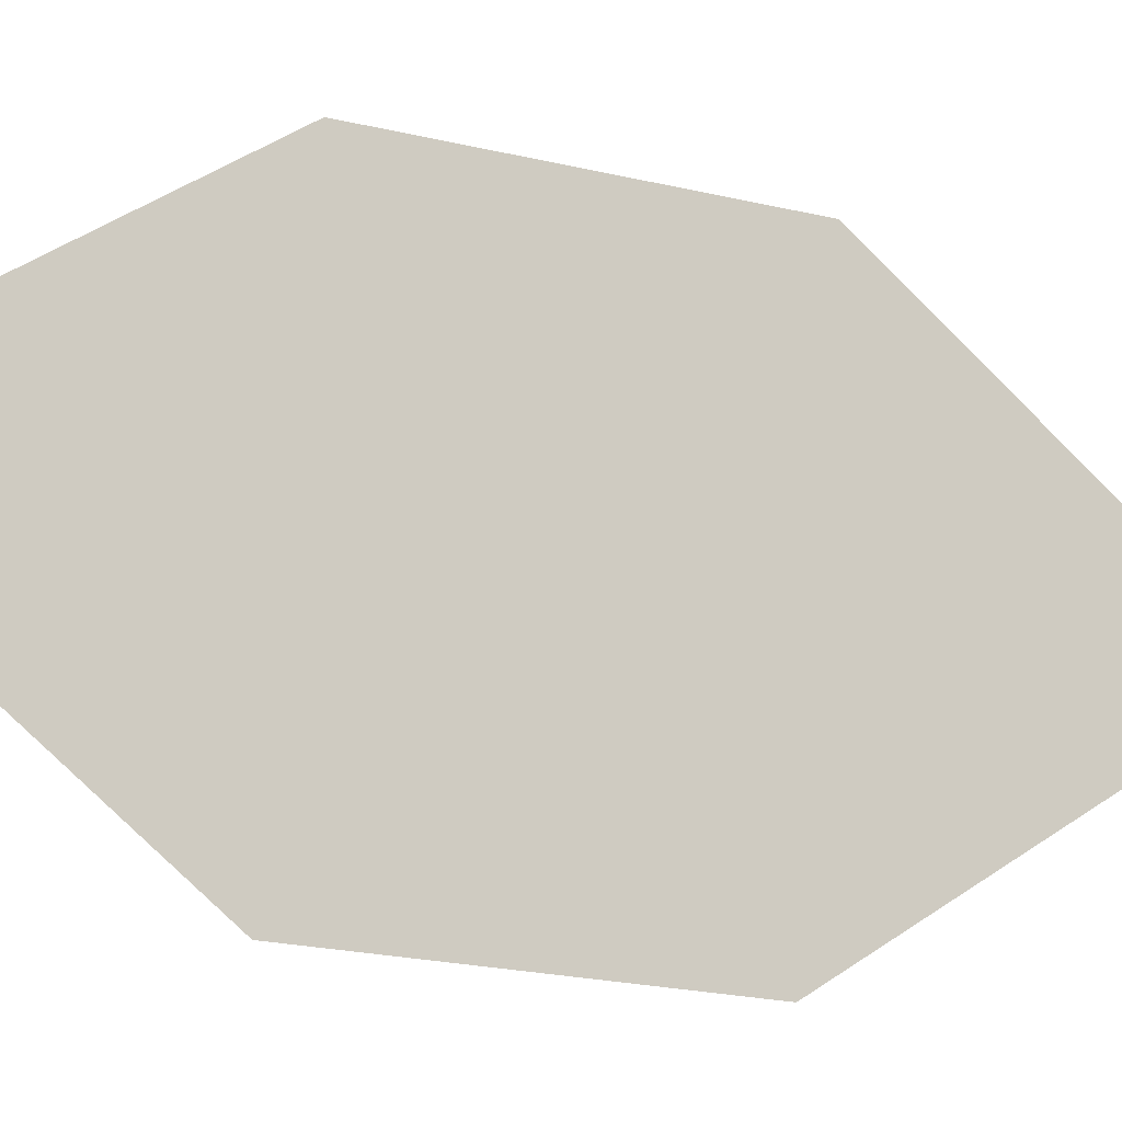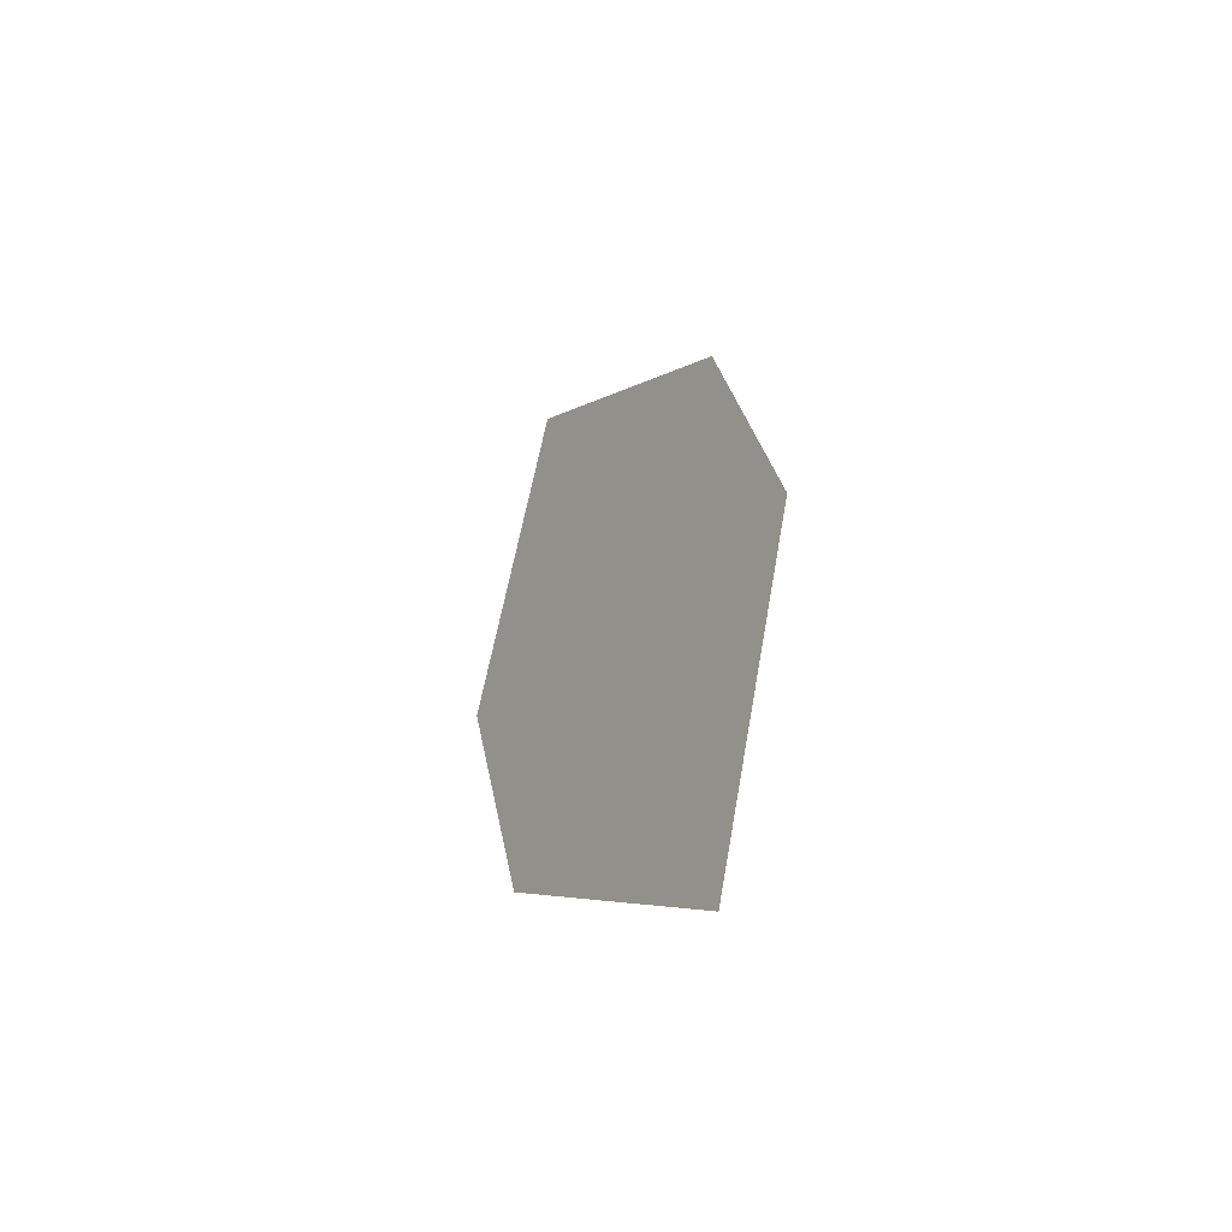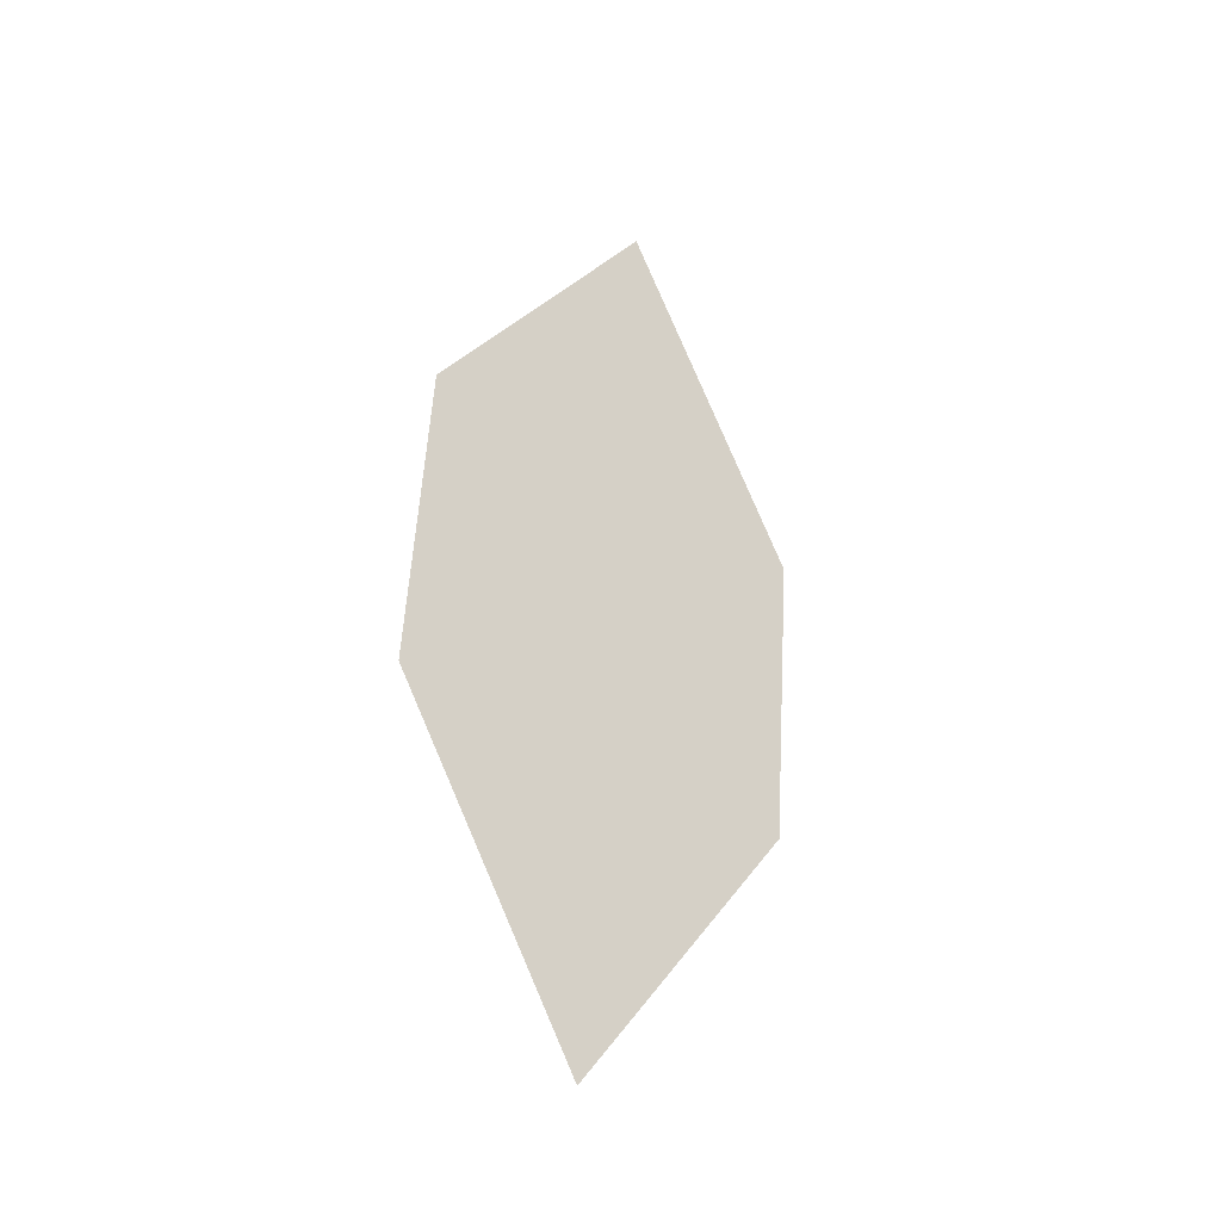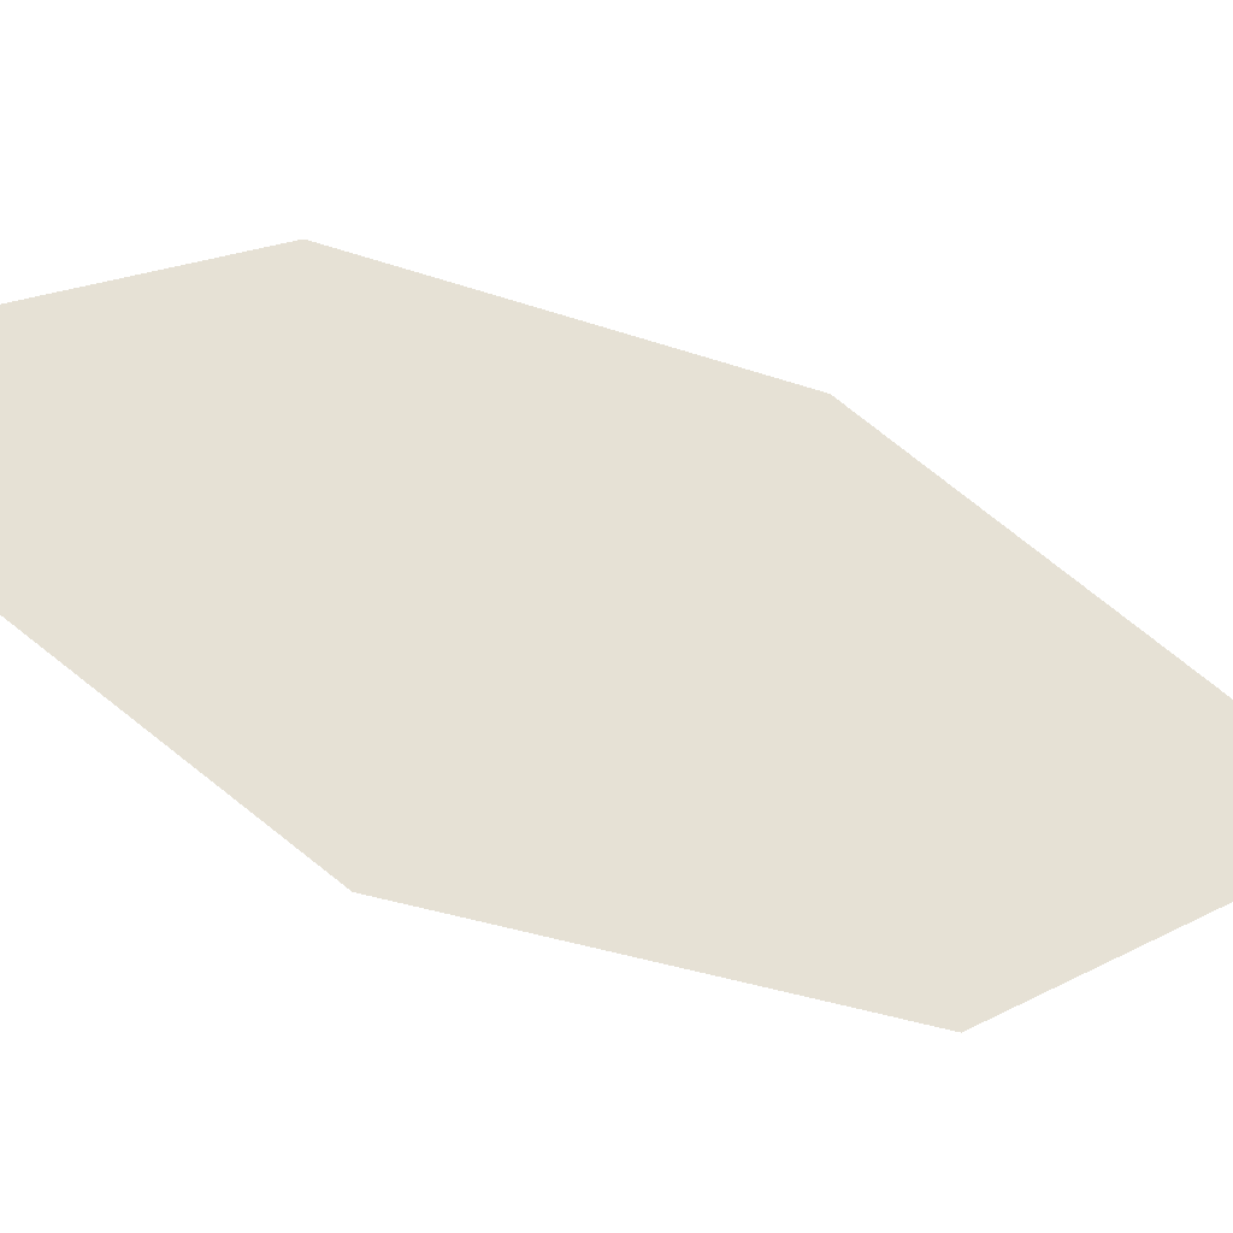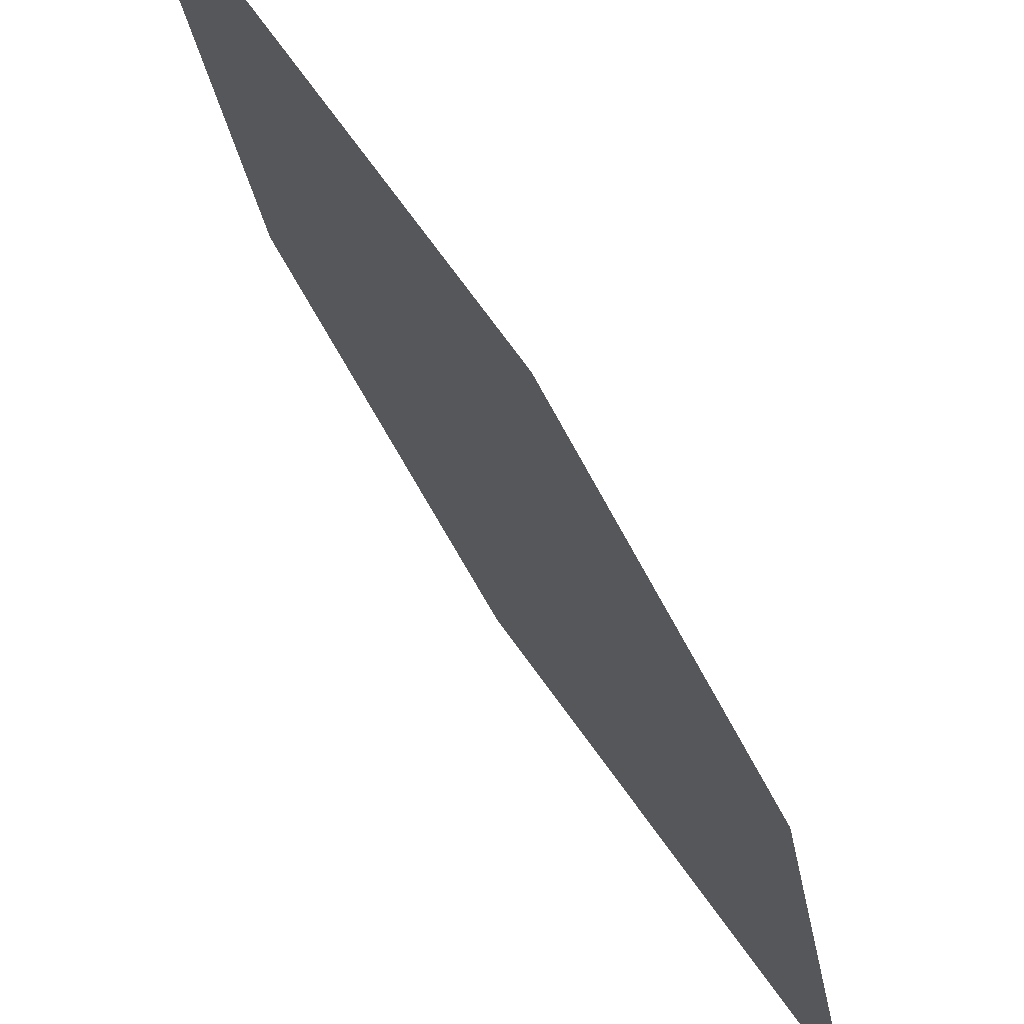
<metadata>
{"format":"obj","ext":"obj","renderer":"f3d","projection":"perspective","resolution":1024,"background":"white","views":[{"elev":-41.6,"azim":-105.0,"up":"+Z"},{"elev":-63.4,"azim":-60.6,"up":"+Y"},{"elev":-42.1,"azim":-159.4,"up":"+Y"},{"elev":-16.0,"azim":71.1,"up":"+Z"},{"elev":-55.7,"azim":34.2,"up":"+Z"}]}
</metadata>
<code>
o leaves.362
v -0.02479 0.0204 2.332
v -0.01932 0.04214 2.315
v -0.03238 0.08849 2.323
v -0.03532 0.04406 2.344
v -0.03785 0.06676 2.341
v -0.02185 0.06484 2.312
f 1 2 6 3
f 1 3 5 4

</code>
